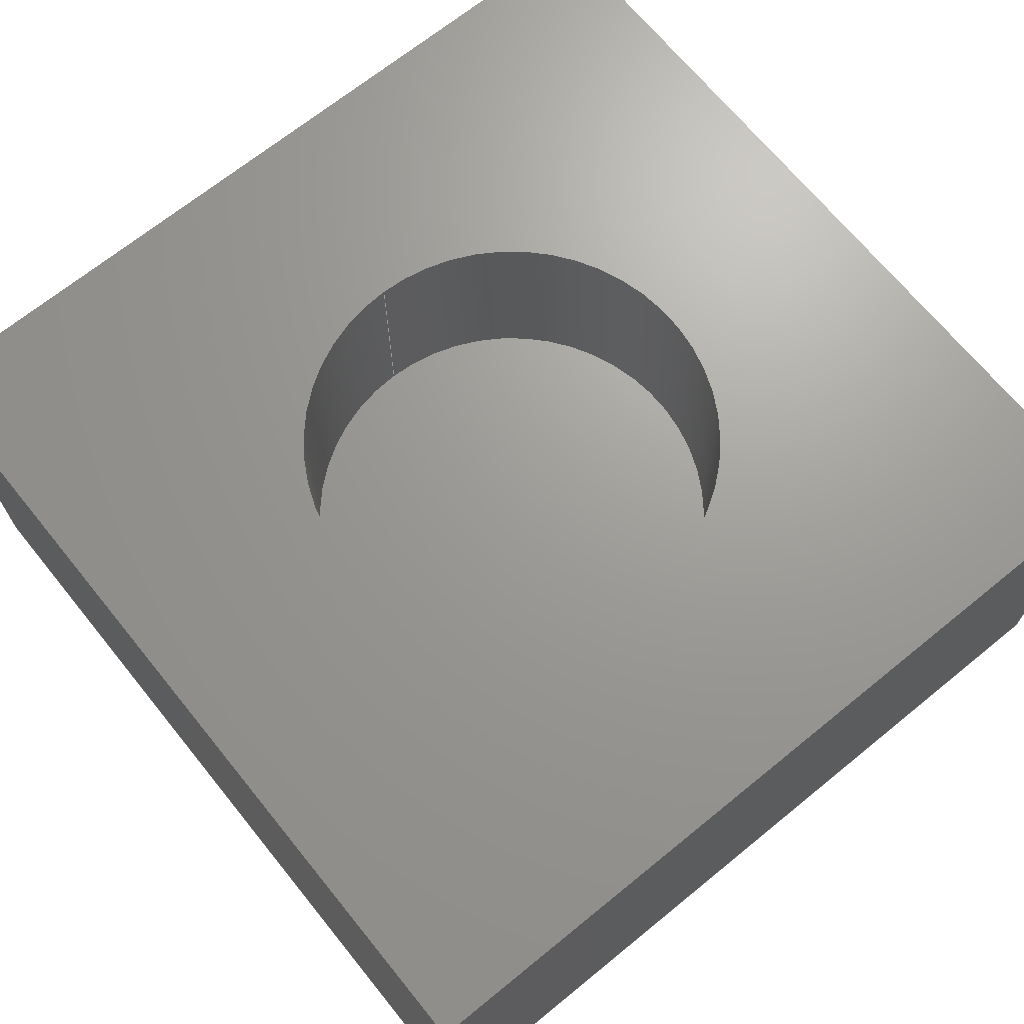
<metadata>
{"format":"iges","ext":"igs","renderer":"f3d","projection":"perspective","resolution":1024,"background":"white","views":[{"elev":69.0,"azim":50.9,"up":"+Z"}]}
</metadata>
<code>
 PTC IGES file: ipp_simple.igs
1H,,1H;,10HIPP_SIMPLE,14Hipp_simple.igs,
49HPro/ENGINEER by Parametric Technology Corporation,7H2001320,32,38,7,
38,15,10HIPP_SIMPLE,1,2,2HMM,32768,0.5,13H3.12e+04,0.015,
    150,5Hfalco,7HUnknown,10,0,13H3.12e+04;
     314       1       1       1       0       0       0       001000200
     314       0       1       1       0                   COLOR       1
     314       2       1       1       0       0       0       001000200
     314       0       3       1       0                   COLOR       2
     314       3       1       1       0       0       0       001000200
     314       0       1       1       0                   COLOR       3
     314       4       1       1       0       0       0       001000200
     314       0       7       1       0                   COLOR       4
     314       5       1       1       0       0       0       001000200
     314       0       8       1       0                   COLOR       5
     314       6       1       1       0       0       0       001000200
     314       0       2       1       0                   COLOR       6
     314       7       1       1       0       0       0       001000200
     314       0       5       1       0                   COLOR       7
     314       8       1       1       0       0       0       001000200
     314       0       2       1       0                   COLOR       8
     110       9       1       1       0       0       0       001010000
     110       0       0       1       0                    LINE       1
     110      10       1       1       0       0       0       001010000
     110       0       0       1       0                    LINE       2
     110      11       1       1       0       0       0       001010000
     110       0       0       1       0                    LINE       3
     110      12       1       1       0       0       0       001010000
     110       0       0       1       0                    LINE       4
     124      13       1       1       0       0       0       001000000
     124       0       0       1       0                   XFORM       1
     100      14       1       1       0       0      25       001010000
     100       0       0       1       0                     ARC       1
     124      15       1       1       0       0       0       001000000
     124       0       0       1       0                   XFORM       2
     100      16       1       1       0       0      29       001010000
     100       0       0       1       0                     ARC       2
     110      17       1       1       0       0       0       001010000
     110       0       0       1       0                    LINE       5
     110      18       1       1       0       0       0       001010000
     110       0       0       1       0                    LINE       6
     110      19       1       1       0       0       0       001010000
     110       0       0       1       0                    LINE       7
     110      20       1       1       0       0       0       001010000
     110       0       0       1       0                    LINE       8
     110      21       1       1       0       0       0       001010000
     110       0       0       1       0                    LINE       9
     110      22       1       1       0       0       0       001010000
     110       0       0       1       0                    LINE      10
     110      23       1       1       0       0       0       001010000
     110       0       0       1       0                    LINE      11
     110      24       1       1       0       0       0       001010000
     110       0       0       1       0                    LINE      12
     110      25       1       1       0       0       0       001010000
     110       0       0       1       0                    LINE      13
     110      26       1       1       0       0       0       001010000
     110       0       0       1       0                    LINE      14
     124      27       1       1       0       0       0       001000000
     124       0       0       1       0                   XFORM       3
     100      28       1       1       0       0      53       001010000
     100       0       0       1       0                     ARC       3
     124      29       1       1       0       0       0       001000000
     124       0       0       1       0                   XFORM       4
     100      30       1       1       0       0      57       001010000
     100       0       0       1       0                     ARC       4
     128      31       1       1       0       0       0       001010000
     128       0       0       3       0                  SPLSRF       1
     102      34       1       1       0       0       0       001010000
     102       0       0       1       0                  CCURVE       1
     110      35       1       1       0       0       0       001010500
     110       0       0       1       0                    LINE      15
     110      36       1       1       0       0       0       001010500
     110       0       0       1       0                    LINE      16
     110      37       1       1       0       0       0       001010500
     110       0       0       1       0                    LINE      17
     110      38       1       1       0       0       0       001010500
     110       0       0       1       0                    LINE      18
     102      39       1       1       0       0       0       001010500
     102       0       0       1       0                  CCURVE       2
     142      40       1       1       0       0       0       001010500
     142       0       0       1       0                  UV_BND       1
     102      41       1       1       0       0       0       001010000
     102       0       0       1       0                  CCURVE       3
     126      42       1       1       0       0       0       001010500
     126       0       0      23       0                B_SPLINE       1
     126      65       1       1       0       0       0       001010500
     126       0       0      23       0                B_SPLINE       2
     102      88       1       1       0       0       0       001010500
     102       0       0       1       0                  CCURVE       4
     142      89       1       1       0       0       0       001010500
     142       0       0       1       0                  UV_BND       2
     144      90       1       1       0       0       0       000000000
     144       0       0       1       0                 TRM_SRF       1
     128      91       1       1       0       0       0       001010000
     128       0       0       3       0                  SPLSRF       2
     110      94       1       1       0       0       0       001010000
     110       0       0       1       0                    LINE      19
     110      95       1       1       0       0       0       001010000
     110       0       0       1       0                    LINE      20
     102      96       1       1       0       0       0       001010000
     102       0       0       1       0                  CCURVE       5
     110      97       1       1       0       0       0       001010500
     110       0       0       1       0                    LINE      21
     110      98       1       1       0       0       0       001010500
     110       0       0       1       0                    LINE      22
     110      99       1       1       0       0       0       001010500
     110       0       0       1       0                    LINE      23
     110     100       1       1       0       0       0       001010500
     110       0       0       1       0                    LINE      24
     102     101       1       1       0       0       0       001010500
     102       0       0       1       0                  CCURVE       6
     142     102       1       1       0       0       0       001010500
     142       0       0       1       0                  UV_BND       3
     144     103       1       1       0       0       0       000000000
     144       0       0       1       0                 TRM_SRF       2
     128     104       1       1       0       0       0       001010000
     128       0       0       3       0                  SPLSRF       3
     110     107       1       1       0       0       0       001010000
     110       0       0       1       0                    LINE      25
     110     108       1       1       0       0       0       001010000
     110       0       0       1       0                    LINE      26
     102     109       1       1       0       0       0       001010000
     102       0       0       1       0                  CCURVE       7
     110     110       1       1       0       0       0       001010500
     110       0       0       1       0                    LINE      27
     110     111       1       1       0       0       0       001010500
     110       0       0       1       0                    LINE      28
     110     112       1       1       0       0       0       001010500
     110       0       0       1       0                    LINE      29
     110     113       1       1       0       0       0       001010500
     110       0       0       1       0                    LINE      30
     102     114       1       1       0       0       0       001010500
     102       0       0       1       0                  CCURVE       8
     142     115       1       1       0       0       0       001010500
     142       0       0       1       0                  UV_BND       4
     144     116       1       1       0       0       0       000000000
     144       0       0       1       0                 TRM_SRF       3
     128     117       1       1       0       0       0       001010000
     128       0       0       3       0                  SPLSRF       4
     110     120       1       1       0       0       0       001010000
     110       0       0       1       0                    LINE      31
     110     121       1       1       0       0       0       001010000
     110       0       0       1       0                    LINE      32
     102     122       1       1       0       0       0       001010000
     102       0       0       1       0                  CCURVE       9
     110     123       1       1       0       0       0       001010500
     110       0       0       1       0                    LINE      33
     110     124       1       1       0       0       0       001010500
     110       0       0       1       0                    LINE      34
     110     125       1       1       0       0       0       001010500
     110       0       0       1       0                    LINE      35
     110     126       1       1       0       0       0       001010500
     110       0       0       1       0                    LINE      36
     102     127       1       1       0       0       0       001010500
     102       0       0       1       0                  CCURVE      10
     142     128       1       1       0       0       0       001010500
     142       0       0       1       0                  UV_BND       5
     144     129       1       1       0       0       0       000000000
     144       0       0       1       0                 TRM_SRF       4
     128     130       1       1       0       0       0       001010000
     128       0       0       3       0                  SPLSRF       5
     110     133       1       1       0       0       0       001010000
     110       0       0       1       0                    LINE      37
     110     134       1       1       0       0       0       001010000
     110       0       0       1       0                    LINE      38
     102     135       1       1       0       0       0       001010000
     102       0       0       1       0                  CCURVE      11
     110     136       1       1       0       0       0       001010500
     110       0       0       1       0                    LINE      39
     110     137       1       1       0       0       0       001010500
     110       0       0       1       0                    LINE      40
     110     138       1       1       0       0       0       001010500
     110       0       0       1       0                    LINE      41
     110     139       1       1       0       0       0       001010500
     110       0       0       1       0                    LINE      42
     102     140       1       1       0       0       0       001010500
     102       0       0       1       0                  CCURVE      12
     142     141       1       1       0       0       0       001010500
     142       0       0       1       0                  UV_BND       6
     144     142       1       1       0       0       0       000000000
     144       0       0       1       0                 TRM_SRF       5
     128     143       1       1       0       0       0       001010000
     128       0       0       3       0                  SPLSRF       6
     102     146       1       1       0       0       0       001010000
     102       0       0       1       0                  CCURVE      13
     110     147       1       1       0       0       0       001010500
     110       0       0       1       0                    LINE      43
     110     148       1       1       0       0       0       001010500
     110       0       0       1       0                    LINE      44
     110     149       1       1       0       0       0       001010500
     110       0       0       1       0                    LINE      45
     110     150       1       1       0       0       0       001010500
     110       0       0       1       0                    LINE      46
     102     151       1       1       0       0       0       001010500
     102       0       0       1       0                  CCURVE      14
     142     152       1       1       0       0       0       001010500
     142       0       0       1       0                  UV_BND       7
     144     153       1       1       0       0       0       000000000
     144       0       0       1       0                 TRM_SRF       6
     110     154       1       1       0       0       0       001010000
     110       0       0       1       0                    LINE      47
     110     155       1       1       0       0       0       001010000
     110       0       0       1       0                    LINE      48
     120     156       1       1       0       0       0       001010000
     120       0       0       1       0                    SREV       1
     110     157       1       1       0       0       0       001010000
     110       0       0       1       0                    LINE      49
     102     158       1       1       0       0       0       001010000
     102       0       0       1       0                  CCURVE      15
     110     159       1       1       0       0       0       001010500
     110       0       0       2       0                    LINE      50
     110     161       1       1       0       0       0       001010500
     110       0       0       1       0                    LINE      51
     110     162       1       1       0       0       0       001010500
     110       0       0       2       0                    LINE      52
     110     164       1       1       0       0       0       001010500
     110       0       0       2       0                    LINE      53
     102     166       1       1       0       0       0       001010500
     102       0       0       1       0                  CCURVE      16
     142     167       1       1       0       0       0       001010500
     142       0       0       1       0                  UV_BND       8
     144     168       1       1       0       0       0       000000000
     144       0       0       1       0                 TRM_SRF       7
     110     169       1       1       0       0       0       001010000
     110       0       0       1       0                    LINE      54
     110     170       1       1       0       0       0       001010000
     110       0       0       1       0                    LINE      55
     120     171       1       1       0       0       0       001010000
     120       0       0       1       0                    SREV       2
     110     172       1       1       0       0       0       001010000
     110       0       0       1       0                    LINE      56
     102     173       1       1       0       0       0       001010000
     102       0       0       1       0                  CCURVE      17
     110     174       1       1       0       0       0       001010500
     110       0       0       2       0                    LINE      57
     110     176       1       1       0       0       0       001010500
     110       0       0       2       0                    LINE      58
     110     178       1       1       0       0       0       001010500
     110       0       0       2       0                    LINE      59
     110     180       1       1       0       0       0       001010500
     110       0       0       2       0                    LINE      60
     102     182       1       1       0       0       0       001010500
     102       0       0       1       0                  CCURVE      18
     142     183       1       1       0       0       0       001010500
     142       0       0       1       0                  UV_BND       9
     144     184       1       1       0       0       0       000000000
     144       0       0       1       0                 TRM_SRF       8
     128     185       1       1       0       0       0       001010000
     128       0       0       4       0                  SPLSRF       7
     102     189       1       1       0       0       0       001010000
     102       0       0       1       0                  CCURVE      19
     126     190       1       1       0       0       0       001010500
     126       0       0      21       0                B_SPLINE       3
     126     211       1       1       0       0       0       001010500
     126       0       0      21       0                B_SPLINE       4
     102     232       1       1       0       0       0       001010500
     102       0       0       1       0                  CCURVE      20
     142     233       1       1       0       0       0       001010500
     142       0       0       1       0                  UV_BND      10
     144     234       1       1       0       0       0       000000000
     144       0       0       1       0                 TRM_SRF       9
314,0D0,1.35D1,2.81D1;                                                 1
314,0D0,7.92D1,0D0;                                                    3
314,8D0,4.44D1,3.79D1;                                                 5
314,2.27D1,5.09D1,1D2;                                                 7
314,5.69D1,5.47D1,6.99D1;                                              9
314,5.74D1,4.17D1,0D0;                                                11
314,8.79D1,6.88D1,1.89D1;                                             13
314,8.84D1,2.59D1,2.97D1;                                             15
110,0D0,0D0,0D0,0D0,1D2,0D0;                                          17
110,0D0,1D2,0D0,1D2,1D2,0D0;                                          19
110,1D2,1D2,0D0,1D2,0D0,0D0;                                          21
110,1D2,0D0,0D0,0D0,0D0,0D0;                                          23
124,1D0,0D0,0D0,5D1,0D0,1D0,0D0,5D1,0D0,0D0,1D0,0D0;                  25
100,0D0,0D0,0D0,2.5D1,0D0,-2.5D1,0D0;                                 27
124,-1D0,0D0,0D0,5D1,0D0,-1D0,0D0,5D1,0D0,0D0,1D0,0D0;                29
100,0D0,0D0,0D0,2.5D1,0D0,-2.5D1,0D0;                                 31
110,0D0,0D0,0D0,0D0,0D0,-5D1;                                         33
110,1D2,0D0,0D0,1D2,0D0,-5D1;                                         35
110,1D2,1D2,0D0,1D2,1D2,-5D1;                                         37
110,0D0,1D2,0D0,0D0,1D2,-5D1;                                         39
110,0D0,0D0,-5D1,0D0,1D2,-5D1;                                        41
110,1D2,0D0,-5D1,0D0,0D0,-5D1;                                        43
110,1D2,1D2,-5D1,1D2,0D0,-5D1;                                        45
110,0D0,1D2,-5D1,1D2,1D2,-5D1;                                        47
110,2.5D1,5D1,0D0,2.5D1,5D1,-2.5D1;                                   49
110,7.5D1,5D1,0D0,7.5D1,5D1,-2.5D1;                                   51
124,-1D0,0D0,0D0,5D1,0D0,1D0,0D0,5D1,0D0,0D0,-1D0,-2.5D1;             53
100,0D0,0D0,0D0,2.5D1,0D0,-2.5D1,0D0;                                 55
124,1D0,0D0,0D0,5D1,0D0,-1D0,0D0,5D1,0D0,0D0,-1D0,-2.5D1;             57
100,0D0,0D0,0D0,2.5D1,0D0,-2.5D1,0D0;                                 59
128,1,1,1,1,0,0,1,0,0,-2D0,-2D0,1.02D2,1.02D2,-1.02D2,-1.02D2,        61
2D0,2D0,1D0,1D0,1D0,1D0,-2D0,1.02D2,0D0,1.02D2,1.02D2,0D0,-2D0,       61
-2D0,0D0,1.02D2,-2D0,0D0,-2D0,1.02D2,-1.02D2,2D0;                     61
102,4,17,19,21,23;                                                    63
110,0D0,0D0,0D0,0D0,-1D2,0D0;                                         65
110,0D0,-1D2,0D0,1D2,-1D2,0D0;                                        67
110,1D2,-1D2,0D0,1D2,0D0,0D0;                                         69
110,1D2,0D0,0D0,0D0,0D0,0D0;                                          71
102,4,65,67,69,71;                                                    73
142,0,61,73,63,1;                                                     75
102,2,27,31;                                                          77
126,21,3,0,0,1,0,0D0,0D0,0D0,0D0,5.263D-2,                   79
1.053D-1,1.579D-1,2.105D-1,                79
2.632D-1,3.158D-1,3.684D-1,                79
4.211D-1,4.737D-1,5.263D-1,                79
5.789D-1,6.316D-1,6.842D-1,                79
7.368D-1,7.895D-1,8.421D-1,                79
8.947D-1,9.474D-1,1D0,1D0,1D0,1D0,1D0,1D0,1D0,      79
1D0,1D0,1D0,1D0,1D0,1D0,1D0,1D0,1D0,1D0,1D0,1D0,1D0,1D0,1D0,1D0,      79
1D0,1D0,1D0,7.5D1,-5D1,0D0,7.5D1,-5.138D1,        79
0D0,7.477D1,-5.413D1,0D0,7.375D1,          79
-5.815D1,0D0,7.209D1,-6.195D1,0D0,         79
6.982D1,-6.543D1,0D0,6.701D1,              79
-6.848D1,0D0,6.374D1,-7.102D1,0D0,         79
6.009D1,-7.3D1,0D0,5.617D1,              79
-7.435D1,0D0,5.207D1,-7.503D1,0D0,         79
4.793D1,-7.503D1,0D0,4.383D1,              79
-7.435D1,0D0,3.991D1,-7.3D1,0D0,         79
3.626D1,-7.102D1,0D0,3.299D1,              79
-6.848D1,0D0,3.018D1,-6.543D1,0D0,         79
2.791D1,-6.195D1,0D0,2.625D1,              79
-5.815D1,0D0,2.523D1,-5.413D1,0D0,         79
2.5D1,-5.138D1,0D0,2.5D1,-5D1,0D0,0D0,1D0,        79
0D0,0D0,1D0;                                                          79
126,21,3,0,0,1,0,0D0,0D0,0D0,0D0,5.263D-2,                   81
1.053D-1,1.579D-1,2.105D-1,                81
2.632D-1,3.158D-1,3.684D-1,                81
4.211D-1,4.737D-1,5.263D-1,                81
5.789D-1,6.316D-1,6.842D-1,                81
7.368D-1,7.895D-1,8.421D-1,                81
8.947D-1,9.474D-1,1D0,1D0,1D0,1D0,1D0,1D0,1D0,      81
1D0,1D0,1D0,1D0,1D0,1D0,1D0,1D0,1D0,1D0,1D0,1D0,1D0,1D0,1D0,1D0,      81
1D0,1D0,1D0,2.5D1,-5D1,0D0,2.5D1,-4.862D1,        81
0D0,2.523D1,-4.587D1,0D0,2.625D1,          81
-4.185D1,0D0,2.791D1,-3.805D1,0D0,         81
3.018D1,-3.457D1,0D0,3.299D1,              81
-3.152D1,0D0,3.626D1,-2.898D1,0D0,         81
3.991D1,-2.7D1,0D0,4.383D1,              81
-2.565D1,0D0,4.793D1,-2.497D1,0D0,         81
5.207D1,-2.497D1,0D0,5.617D1,              81
-2.565D1,0D0,6.009D1,-2.7D1,0D0,         81
6.374D1,-2.898D1,0D0,6.701D1,              81
-3.152D1,0D0,6.982D1,-3.457D1,0D0,         81
7.209D1,-3.805D1,0D0,7.375D1,              81
-4.185D1,0D0,7.477D1,-4.587D1,0D0,         81
7.5D1,-4.862D1,0D0,7.5D1,-5D1,0D0,0D0,1D0,        81
0D0,0D0,1D0;                                                          81
102,2,79,81;                                                          83
142,0,61,83,77,1;                                                     85
144,61,1,1,75,85;                                                     87
128,1,1,1,1,0,0,1,0,0,-2D0,-2D0,1.02D2,1.02D2,-1D0,-1D0,5.1D1,        89
5.1D1,1D0,1D0,1D0,1D0,0D0,-2D0,1D0,0D0,1.02D2,1D0,0D0,-2D0,           89
-5.1D1,0D0,1.02D2,-5.1D1,-2D0,1.02D2,-1D0,5.1D1;                      89
110,0D0,1D2,-5D1,0D0,0D0,-5D1;                                        91
110,0D0,0D0,-5D1,0D0,0D0,0D0;                                         93
102,4,17,39,91,93;                                                    95
110,0D0,0D0,0D0,1D2,0D0,0D0;                                          97
110,1D2,0D0,0D0,1D2,5D1,0D0;                                          99
110,1D2,5D1,0D0,0D0,5D1,0D0;                                         101
110,0D0,5D1,0D0,0D0,0D0,0D0;                                         103
102,4,97,99,101,103;                                                 105
142,0,89,105,95,1;                                                   107
144,89,1,0,107;                                                      109
128,1,1,1,1,0,0,1,0,0,-2D0,-2D0,1.02D2,1.02D2,-1D0,-1D0,5.1D1,       111
5.1D1,1D0,1D0,1D0,1D0,1.02D2,0D0,1D0,-2D0,0D0,1D0,1.02D2,0D0,        111
-5.1D1,-2D0,0D0,-5.1D1,-2D0,1.02D2,-1D0,5.1D1;                       111
110,0D0,0D0,-5D1,1D2,0D0,-5D1;                                       113
110,1D2,0D0,-5D1,1D2,0D0,0D0;                                        115
102,4,23,33,113,115;                                                 117
110,0D0,0D0,0D0,1D2,0D0,0D0;                                         119
110,1D2,0D0,0D0,1D2,5D1,0D0;                                         121
110,1D2,5D1,0D0,0D0,5D1,0D0;                                         123
110,0D0,5D1,0D0,0D0,0D0,0D0;                                         125
102,4,119,121,123,125;                                               127
142,0,111,127,117,1;                                                 129
144,111,1,0,129;                                                     131
128,1,1,1,1,0,0,1,0,0,-2D0,-2D0,1.02D2,1.02D2,-1D0,-1D0,5.1D1,       133
5.1D1,1D0,1D0,1D0,1D0,1D2,1.02D2,1D0,1D2,-2D0,1D0,1D2,1.02D2,        133
-5.1D1,1D2,-2D0,-5.1D1,-2D0,1.02D2,-1D0,5.1D1;                       133
110,1D2,0D0,-5D1,1D2,1D2,-5D1;                                       135
110,1D2,1D2,-5D1,1D2,1D2,0D0;                                        137
102,4,21,35,135,137;                                                 139
110,0D0,0D0,0D0,1D2,0D0,0D0;                                         141
110,1D2,0D0,0D0,1D2,5D1,0D0;                                         143
110,1D2,5D1,0D0,0D0,5D1,0D0;                                         145
110,0D0,5D1,0D0,0D0,0D0,0D0;                                         147
102,4,141,143,145,147;                                               149
142,0,133,149,139,1;                                                 151
144,133,1,0,151;                                                     153
128,1,1,1,1,0,0,1,0,0,-2D0,-2D0,1.02D2,1.02D2,-1D0,-1D0,5.1D1,       155
5.1D1,1D0,1D0,1D0,1D0,-2D0,1D2,1D0,1.02D2,1D2,1D0,-2D0,1D2,          155
-5.1D1,1.02D2,1D2,-5.1D1,-2D0,1.02D2,-1D0,5.1D1;                     155
110,1D2,1D2,-5D1,0D0,1D2,-5D1;                                       157
110,0D0,1D2,-5D1,0D0,1D2,0D0;                                        159
102,4,19,37,157,159;                                                 161
110,0D0,0D0,0D0,1D2,0D0,0D0;                                         163
110,1D2,0D0,0D0,1D2,5D1,0D0;                                         165
110,1D2,5D1,0D0,0D0,5D1,0D0;                                         167
110,0D0,5D1,0D0,0D0,0D0,0D0;                                         169
102,4,163,165,167,169;                                               171
142,0,155,171,161,1;                                                 173
144,155,1,0,173;                                                     175
128,1,1,1,1,0,0,1,0,0,-2D0,-2D0,1.02D2,1.02D2,-1.02D2,-1.02D2,       177
2D0,2D0,1D0,1D0,1D0,1D0,-2D0,1.02D2,-5D1,1.02D2,1.02D2,-5D1,         177
-2D0,-2D0,-5D1,1.02D2,-2D0,-5D1,-2D0,1.02D2,-1.02D2,2D0;             177
102,4,41,47,45,43;                                                   179
110,0D0,0D0,0D0,0D0,-1D2,0D0;                                        181
110,0D0,-1D2,0D0,1D2,-1D2,0D0;                                       183
110,1D2,-1D2,0D0,1D2,0D0,0D0;                                        185
110,1D2,0D0,0D0,0D0,0D0,0D0;                                         187
102,4,181,183,185,187;                                               189
142,0,177,189,179,1;                                                 191
144,177,1,0,191;                                                     193
110,5D1,5D1,0D0,5D1,5D1,-1D0;                                        195
110,2.5D1,5D1,5D-1,2.5D1,5D1,-2.55D1;                                197
120,195,197,-6.283D-2,3.204D0;                     199
110,7.5D1,5D1,-2.5D1,7.5D1,5D1,0D0;                                  201
102,4,27,49,55,201;                                                  203
110,1.923D-2,3.142D0,0D0,1.923D-2,        205
0D0,0D0;                                                             205
110,1.923D-2,0D0,0D0,9.808D-1,0D0,0D0;             207
110,9.808D-1,0D0,0D0,9.808D-1,                     209
3.142D0,0D0;                                                209
110,9.808D-1,3.142D0,0D0,1.923D-2,        211
3.142D0,0D0;                                                211
102,4,205,207,209,211;                                               213
142,0,199,213,203,1;                                                 215
144,199,1,0,215;                                                     217
110,5D1,5D1,0D0,5D1,5D1,-1D0;                                        219
110,2.5D1,5D1,5D-1,2.5D1,5D1,-2.55D1;                                221
120,219,221,3.079D0,6.346D0;                       223
110,2.5D1,5D1,-2.5D1,2.5D1,5D1,0D0;                                  225
102,4,31,51,59,225;                                                  227
110,1.923D-2,6.283D0,0D0,1.923D-2,        229
3.142D0,0D0;                                                229
110,1.923D-2,3.142D0,0D0,9.808D-1,        231
3.142D0,0D0;                                                231
110,9.808D-1,3.142D0,0D0,9.808D-1,        233
6.283D0,0D0;                                                233
110,9.808D-1,6.283D0,0D0,1.923D-2,        235
6.283D0,0D0;                                                235
102,4,229,231,233,235;                                               237
142,0,223,237,227,1;                                                 239
144,223,1,0,239;                                                     241
128,1,1,1,1,0,0,1,0,0,-2.6D1,-2.6D1,2.6D1,2.6D1,-2.6D1,-2.6D1,       243
2.6D1,2.6D1,1D0,1D0,1D0,1D0,7.6D1,2.4D1,-2.5D1,2.4D1,2.4D1,          243
-2.5D1,7.6D1,7.6D1,-2.5D1,2.4D1,7.6D1,-2.5D1,-2.6D1,2.6D1,           243
-2.6D1,2.6D1;                                                        243
102,2,55,59;                                                         245
126,20,3,0,0,1,0,0D0,0D0,0D0,0D0,5.556D-2,                  247
1.111D-1,1.667D-1,2.222D-1,               247
2.778D-1,3.333D-1,3.889D-1,               247
4.444D-1,5D-1,5.556D-1,6.111D-1,          247
6.667D-1,7.222D-1,7.778D-1,               247
8.333D-1,8.889D-1,9.444D-1,1D0,1D0,       247
1D0,1D0,1D0,1D0,1D0,1D0,1D0,1D0,1D0,1D0,1D0,1D0,1D0,1D0,1D0,1D0,     247
1D0,1D0,1D0,1D0,1D0,1D0,1D0,2.5D1,0D0,0D0,2.5D1,          247
1.455D0,0D0,2.474D1,4.363D0,0D0,          247
2.361D1,8.594D0,0D0,2.176D1,              247
1.256D1,0D0,1.925D1,1.615D1,0D0,          247
1.615D1,1.925D1,0D0,1.256D1,              247
2.176D1,0D0,8.594D0,2.361D1,0D0,          247
4.363D0,2.475D1,0D0,0D0,2.513D1,0D0,      247
-4.363D0,2.475D1,0D0,-8.594D0,            247
2.361D1,0D0,-1.256D1,2.176D1,0D0,         247
-1.615D1,1.925D1,0D0,-1.925D1,            247
1.615D1,0D0,-2.176D1,1.256D1,0D0,         247
-2.361D1,8.594D0,0D0,-2.474D1,            247
4.363D0,0D0,-2.5D1,1.455D0,0D0,         247
-2.5D1,0D0,0D0,0D0,1D0,0D0,0D0,1D0;                                  247
126,20,3,0,0,1,0,0D0,0D0,0D0,0D0,5.556D-2,                  249
1.111D-1,1.667D-1,2.222D-1,               249
2.778D-1,3.333D-1,3.889D-1,               249
4.444D-1,5D-1,5.556D-1,6.111D-1,          249
6.667D-1,7.222D-1,7.778D-1,               249
8.333D-1,8.889D-1,9.444D-1,1D0,1D0,       249
1D0,1D0,1D0,1D0,1D0,1D0,1D0,1D0,1D0,1D0,1D0,1D0,1D0,1D0,1D0,1D0,     249
1D0,1D0,1D0,1D0,1D0,1D0,1D0,-2.5D1,0D0,0D0,-2.5D1,        249
-1.455D0,0D0,-2.474D1,-4.363D0,0D0,       249
-2.361D1,-8.594D0,0D0,-2.176D1,           249
-1.256D1,0D0,-1.925D1,-1.615D1,0D0,       249
-1.615D1,-1.925D1,0D0,-1.256D1,           249
-2.176D1,0D0,-8.594D0,-2.361D1,0D0,       249
-4.363D0,-2.475D1,0D0,0D0,-2.513D1,       249
0D0,4.363D0,-2.475D1,0D0,8.594D0,         249
-2.361D1,0D0,1.256D1,-2.176D1,0D0,        249
1.615D1,-1.925D1,0D0,1.925D1,             249
-1.615D1,0D0,2.176D1,-1.256D1,0D0,        249
2.361D1,-8.594D0,0D0,2.474D1,             249
-4.363D0,0D0,2.5D1,-1.455D0,0D0,        249
2.5D1,0D0,0D0,0D0,1D0,0D0,0D0,1D0;                                   249
102,2,247,249;                                                       251
142,0,243,251,245,1;                                                 253
144,243,1,0,253;                                                     255
S      1G      4D    256P    234
</code>
